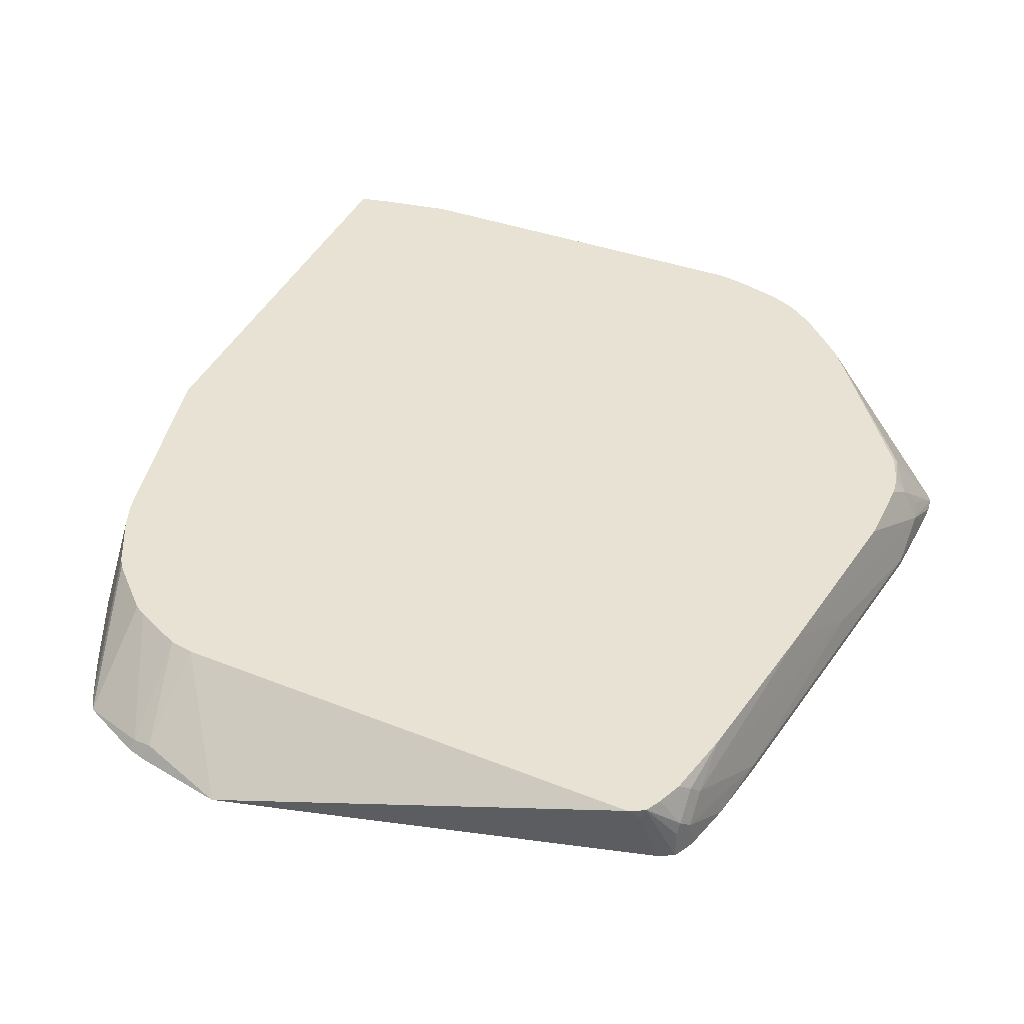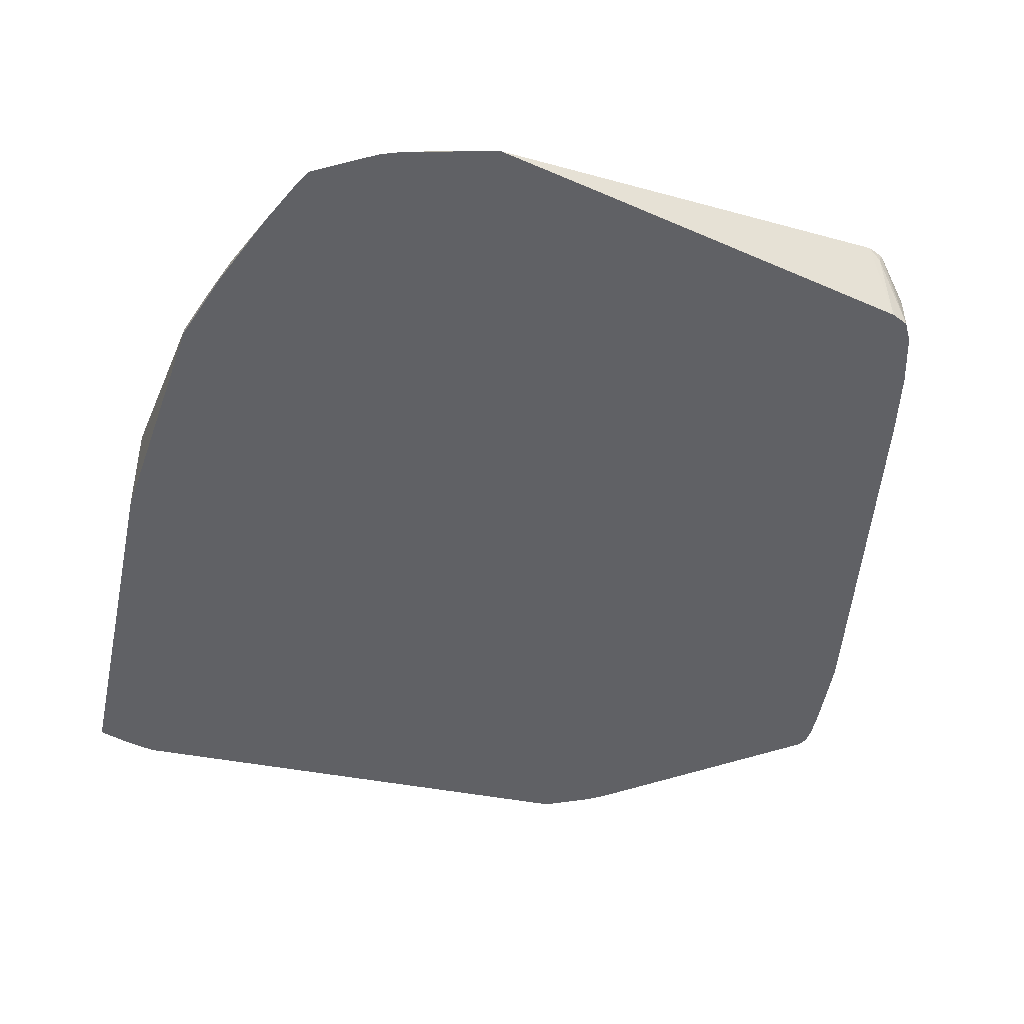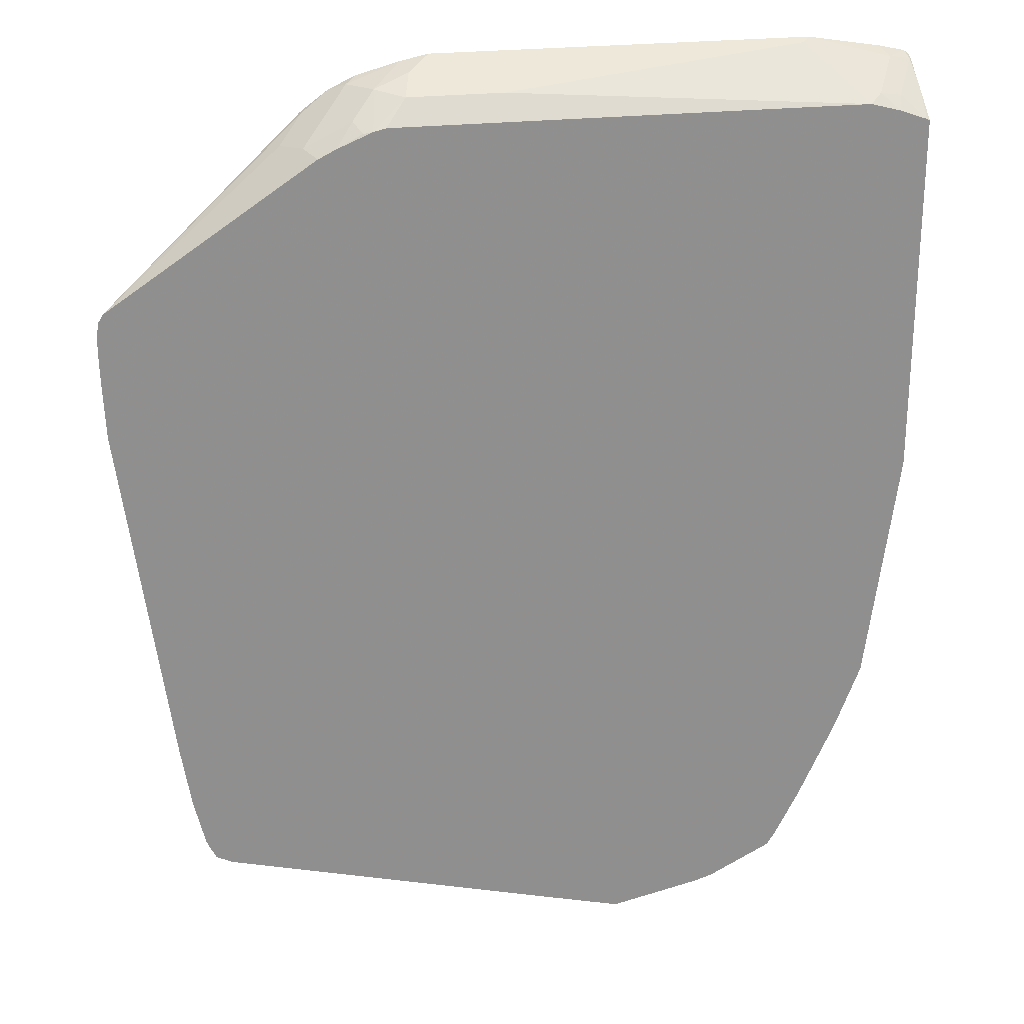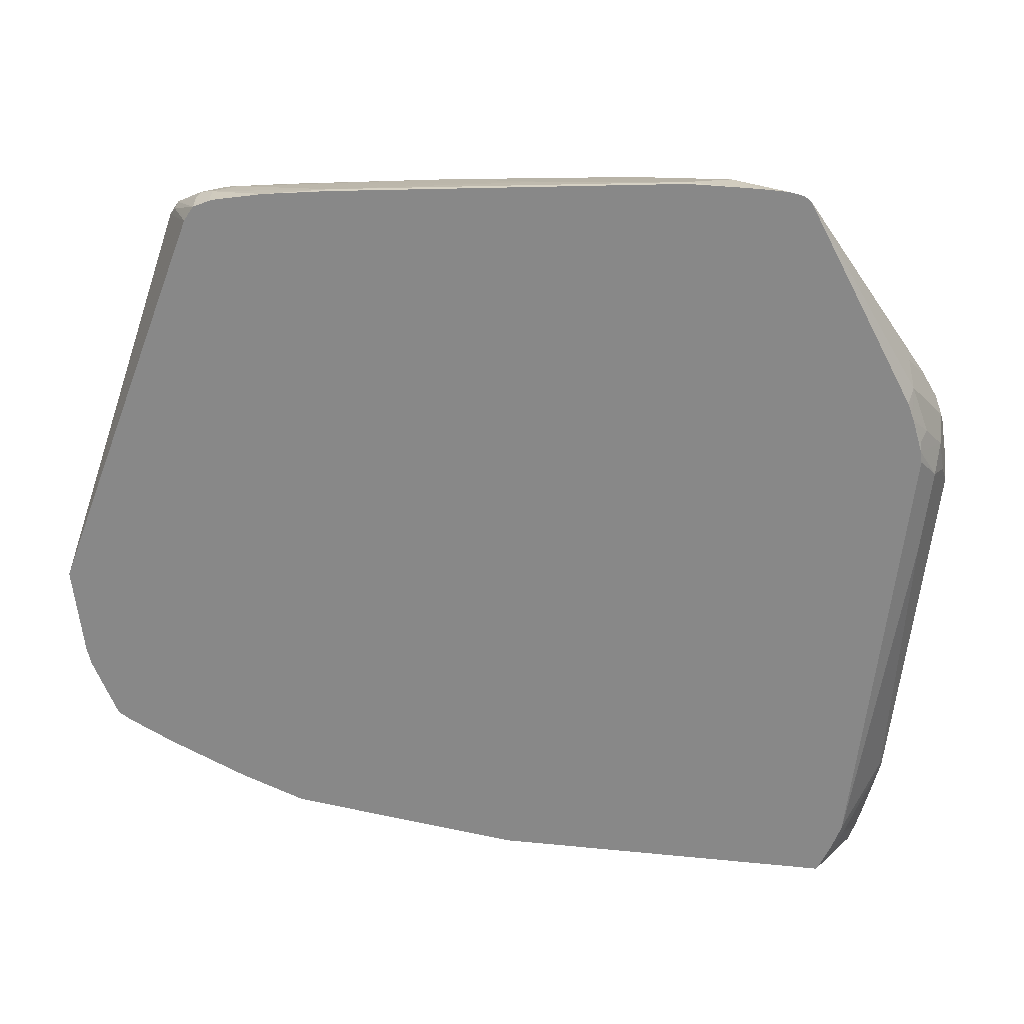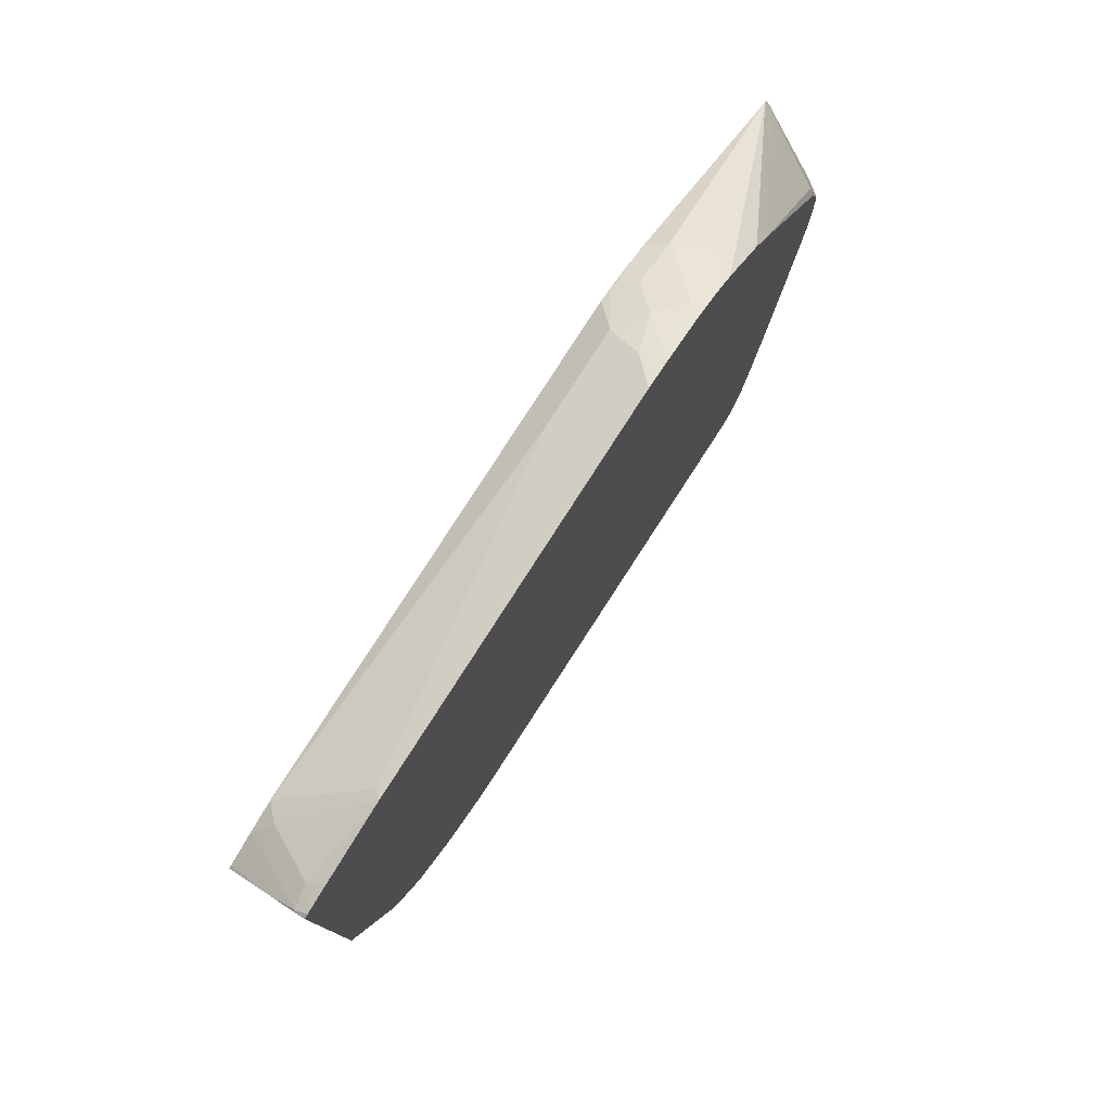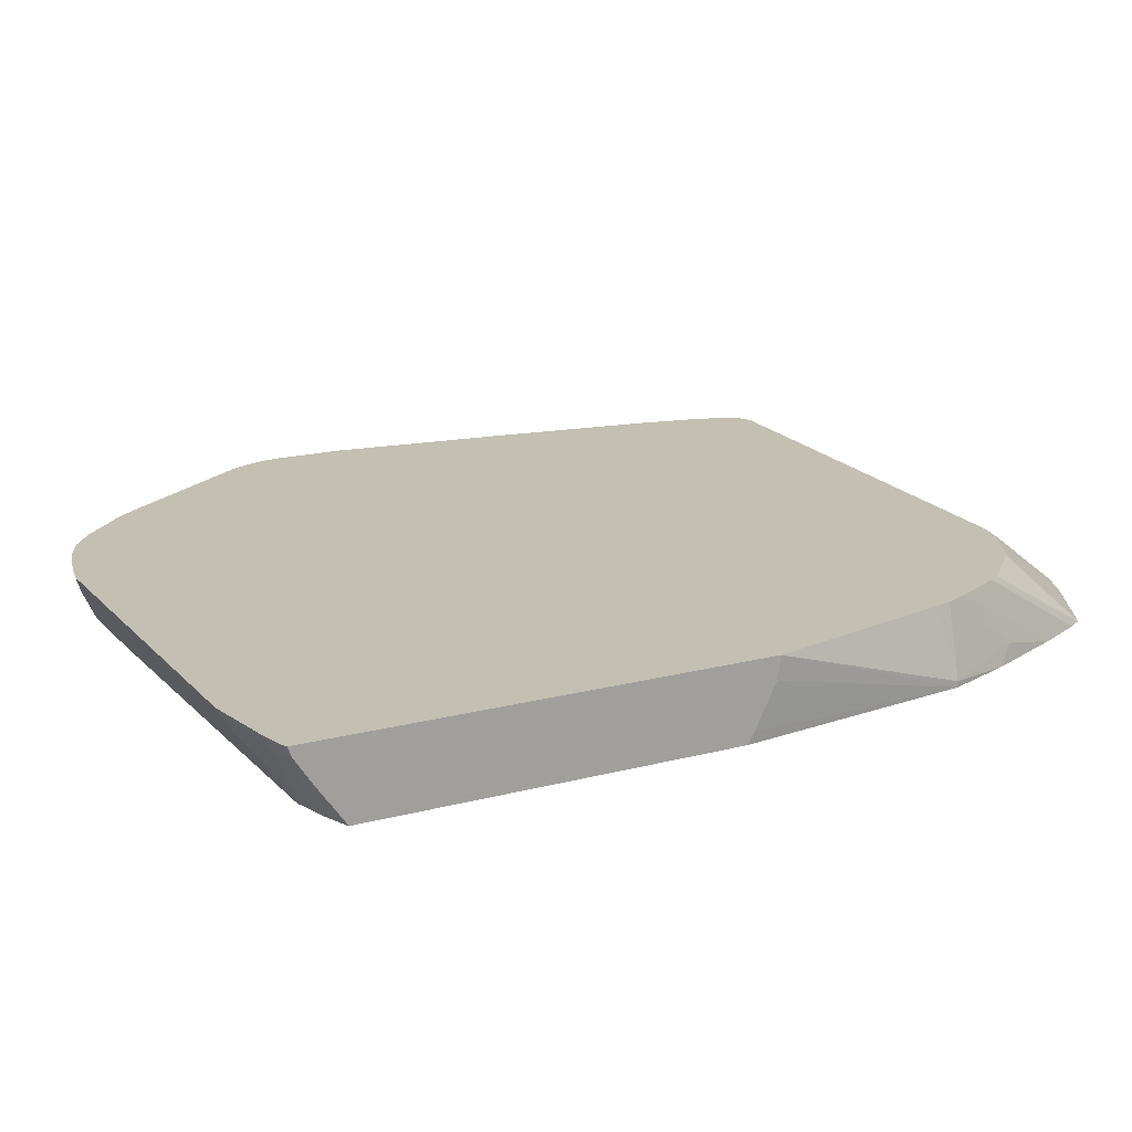
<metadata>
{"format":"obj","ext":"obj","renderer":"f3d","projection":"perspective","resolution":1024,"background":"white","views":[{"elev":40.0,"azim":-156.3,"up":"+Y"},{"elev":-48.3,"azim":168.2,"up":"+Y"},{"elev":24.9,"azim":-10.5,"up":"+Z"},{"elev":-62.8,"azim":-96.4,"up":"+Y"},{"elev":79.3,"azim":122.7,"up":"+Z"},{"elev":17.7,"azim":62.4,"up":"+Y"}]}
</metadata>
<code>
v -0.4041 0.1674 0.3897
v -0.4041 0.1674 0.3706
v -0.4022 0.1674 0.4017
v -0.4017 0.1913 0.3444
v -0.4035 0.1674 0.3491
v -0.3985 0.1674 0.4081
v -0.397 0.1746 0.4017
v -0.373 0.2248 0.373
v -0.389 0.2168 0.3444
v -0.397 0.1937 0.3635
v -0.397 0.2009 0.3348
v -0.3826 0.2287 0.2678
v -0.3826 0.2104 0.2295
v -0.4017 0.1722 0.306
v -0.4017 0.1674 0.306
v -0.2554 0.1674 0.5041
v -0.2391 0.1818 0.5261
v -0.255 0.2041 0.5229
v -0.2359 0.2232 0.5421
v -0.2359 0.2287 0.5421
v -0.2742 0.2287 0.5037
v -0.2906 0.2287 0.4819
v -0.3699 0.2287 0.3699
v -0.3747 0.2287 0.3587
v -0.3802 0.2287 0.3444
v -0.383 0.2287 0.3265
v -0.3829 0.2287 0.3069
v -0.3634 0.2287 0.1149
v -0.3826 0.1913 0.1914
v -0.3634 0.1722 0.01919
v -0.3634 0.1674 0.01919
v -0.2296 0.1674 0.5213
v -0.22 0.1674 0.5261
v -0.2009 0.1818 0.5452
v -0.1817 0.2009 0.5644
v -0.2009 0.22 0.5644
v -0.2141 0.2287 0.5585
v -0.3443 0.2287 -0.01907
v -0.3443 0.2104 -0.05739
v -0.3443 0.1913 -0.07648
v -0.3551 0.1674 -0.03351
v -0.2152 0.1674 0.5285
v -0.1945 0.169 0.5388
v -0.1867 0.1674 0.5404
v -0.1594 0.1849 0.5612
v -0.153 0.2104 0.5739
v -0.1574 0.2287 0.5783
v -0.1922 0.2287 0.5687
v -0.333 0.2287 -0.07566
v -0.3396 0.22 -0.0669
v -0.3396 0.2009 -0.08606
v -0.3443 0.1674 -0.07648
v -0.3461 0.1674 -0.07177
v -0.1789 0.1674 0.5424
v -0.08284 0.1849 0.5612
v -0.1348 0.2287 0.5831
v -0.1402 0.2232 0.5803
v -0.1769 0.1674 0.5428
v -0.3256 0.2287 -0.09475
v -0.3253 0.2287 -0.09572
v -0.3192 0.2287 -0.1079
v -0.338 0.1913 -0.08921
v -0.338 0.1674 -0.08921
v 0.1658 0.2232 0.5803
v 0.1713 0.2287 0.5831
v 0.2057 0.1674 0.5428
v -0.3186 0.2287 -0.1085
v -0.3157 0.22 -0.1099
v -0.3284 0.1674 -0.09407
v 0.2168 0.1786 0.5484
v 0.2359 0.2168 0.5675
v 0.23 0.2287 0.5735
v 0.2304 0.1674 0.5363
v -0.3069 0.2287 -0.1143
v -0.3252 0.1674 -0.09564
v 0.2343 0.1818 0.5452
v 0.2535 0.22 0.5644
v 0.2513 0.2287 0.5687
v 0.2501 0.2287 0.569
v 0.2523 0.1674 0.5285
v -0.306 0.2287 -0.1143
v 0.01435 0.1674 -0.1817
v -0.06214 0.1674 -0.1625
v 0.2547 0.1976 0.5484
v 0.2547 0.221 0.5638
v 0.2547 0.2287 0.5665
v 0.2547 0.1983 0.5489
v 0.2547 0.1674 0.5272
v 0.07652 0.2287 -0.09564
v 0.0829 0.1786 -0.1594
v 0.08845 0.1674 -0.165
v 0.2547 0.2287 0.2077
v 0.2547 0.1674 0.2331
v 0.0956 0.2287 -0.09198
v 0.09883 0.1754 -0.1562
v 0.1028 0.1674 -0.1602
v 0.2547 0.2104 0.2104
v 0.2296 0.1674 0.03827
v 0.2296 0.1722 0.03827
v 0.2196 0.2287 0.05744
v 0.2547 0.1762 0.2275
v 0.1339 0.2287 -0.07281
v 0.1529 0.1674 -0.1338
v 0.1353 0.2287 -0.07206
v 0.2547 0.2017 0.2148
v 0.2088 0.1674 -0.01742
v 0.2009 0.1818 -0.02865
v 0.2145 0.2287 0.03827
v 0.2184 0.2287 0.05272
v 0.1602 0.1674 -0.1219
v 0.1435 0.2287 -0.0669
v 0.1513 0.2287 -0.05911
v 0.1739 0.2287 -0.03651
v 0.1817 0.2287 -0.02865
v 0.1869 0.2287 -0.02049
v 0.1793 0.1674 -0.08367
v 0.2068 0.2287 0.01919
v 0.1876 0.2287 -0.01907
f 45 54 58
f 51 62 63
f 51 61 62
f 51 60 61
f 49 59 51
f 46 57 47
f 47 57 56
f 45 66 55
f 51 63 52
f 45 58 66
f 49 51 50
f 55 64 65
f 65 71 72
f 61 67 63
f 61 63 62
f 63 67 68
f 63 68 69
f 64 66 70
f 64 70 65
f 65 70 71
f 66 73 70
f 67 74 68
f 68 74 75
f 45 57 46
f 68 75 69
f 55 66 64
f 45 56 57
f 34 42 43
f 45 55 65
f 70 73 76
f 28 38 39
f 28 39 29
f 29 39 30
f 30 39 40
f 30 40 41
f 30 41 31
f 33 42 34
f 34 43 44
f 34 44 35
f 35 44 45
f 35 45 46
f 35 46 47
f 35 47 36
f 36 47 48
f 36 48 37
f 38 49 50
f 38 50 39
f 39 50 51
f 39 51 40
f 40 51 52
f 40 52 53
f 40 53 41
f 42 44 43
f 44 54 45
f 45 65 56
f 70 76 77
f 95 104 103
f 71 77 78
f 92 99 100
f 93 98 101
f 94 102 95
f 95 103 96
f 95 102 104
f 19 37 20
f 97 105 98
f 98 105 101
f 98 106 99
f 99 106 107
f 99 107 108
f 99 108 109
f 99 109 100
f 103 104 111
f 103 111 112
f 103 112 113
f 103 113 114
f 103 114 115
f 103 115 110
f 106 116 107
f 107 116 117
f 107 117 108
f 110 115 118
f 110 118 117
f 110 117 116
f 92 98 99
f 92 97 98
f 90 94 95
f 90 96 91
f 71 78 79
f 71 79 72
f 73 80 76
f 74 81 82
f 74 82 83
f 74 83 75
f 76 80 84
f 76 84 77
f 77 85 86
f 77 86 78
f 77 84 87
f 77 87 85
f 70 77 71
f 80 88 84
f 82 90 91
f 82 89 90
f 84 88 93
f 84 93 101
f 84 101 105
f 84 105 97
f 84 97 92
f 84 92 86
f 84 86 85
f 84 85 87
f 89 94 90
f 90 95 96
f 81 89 82
f 19 36 37
f 51 59 60
f 17 36 19
f 1 16 6
f 1 6 3
f 1 3 4
f 1 4 2
f 2 4 5
f 3 6 7
f 3 7 8
f 3 8 9
f 3 9 10
f 3 10 4
f 4 10 9
f 4 9 11
f 4 11 12
f 4 12 13
f 4 13 14
f 4 14 5
f 5 14 15
f 6 16 17
f 6 17 18
f 6 18 19
f 6 19 20
f 6 20 21
f 6 21 22
f 6 22 7
f 7 22 8
f 1 32 16
f 1 33 32
f 1 42 33
f 1 44 42
f 17 19 18
f 1 2 5
f 1 5 15
f 1 15 31
f 1 31 41
f 1 41 53
f 1 53 52
f 1 52 63
f 1 63 69
f 1 69 75
f 1 75 83
f 1 83 82
f 8 23 24
f 1 82 91
f 1 96 103
f 1 103 110
f 1 110 116
f 1 116 106
f 1 106 98
f 1 98 93
f 1 93 88
f 1 80 73
f 1 73 66
f 1 66 58
f 1 58 54
f 1 54 44
f 1 91 96
f 8 24 25
f 1 88 80
f 8 22 23
f 12 113 112
f 12 112 111
f 12 111 104
f 12 104 102
f 12 102 94
f 12 94 89
f 12 89 81
f 12 81 74
f 12 74 67
f 12 67 61
f 12 61 60
f 12 60 59
f 12 114 113
f 12 59 49
f 12 28 13
f 13 28 29
f 13 29 14
f 14 29 30
f 14 30 31
f 14 31 15
f 16 32 17
f 17 32 33
f 17 33 34
f 17 34 35
f 8 25 9
f 17 35 36
f 12 49 38
f 12 115 114
f 12 38 28
f 12 117 118
f 9 26 11
f 12 118 115
f 11 26 27
f 11 27 12
f 12 27 26
f 12 26 25
f 12 25 24
f 12 23 22
f 12 22 21
f 12 21 20
f 12 20 37
f 12 37 48
f 12 48 47
f 12 24 23
f 12 56 65
f 12 108 117
f 12 109 108
f 12 47 56
f 12 100 109
f 12 92 100
f 12 86 92
f 9 25 26
f 12 79 78
f 12 72 79
f 12 65 72
f 12 78 86

</code>
